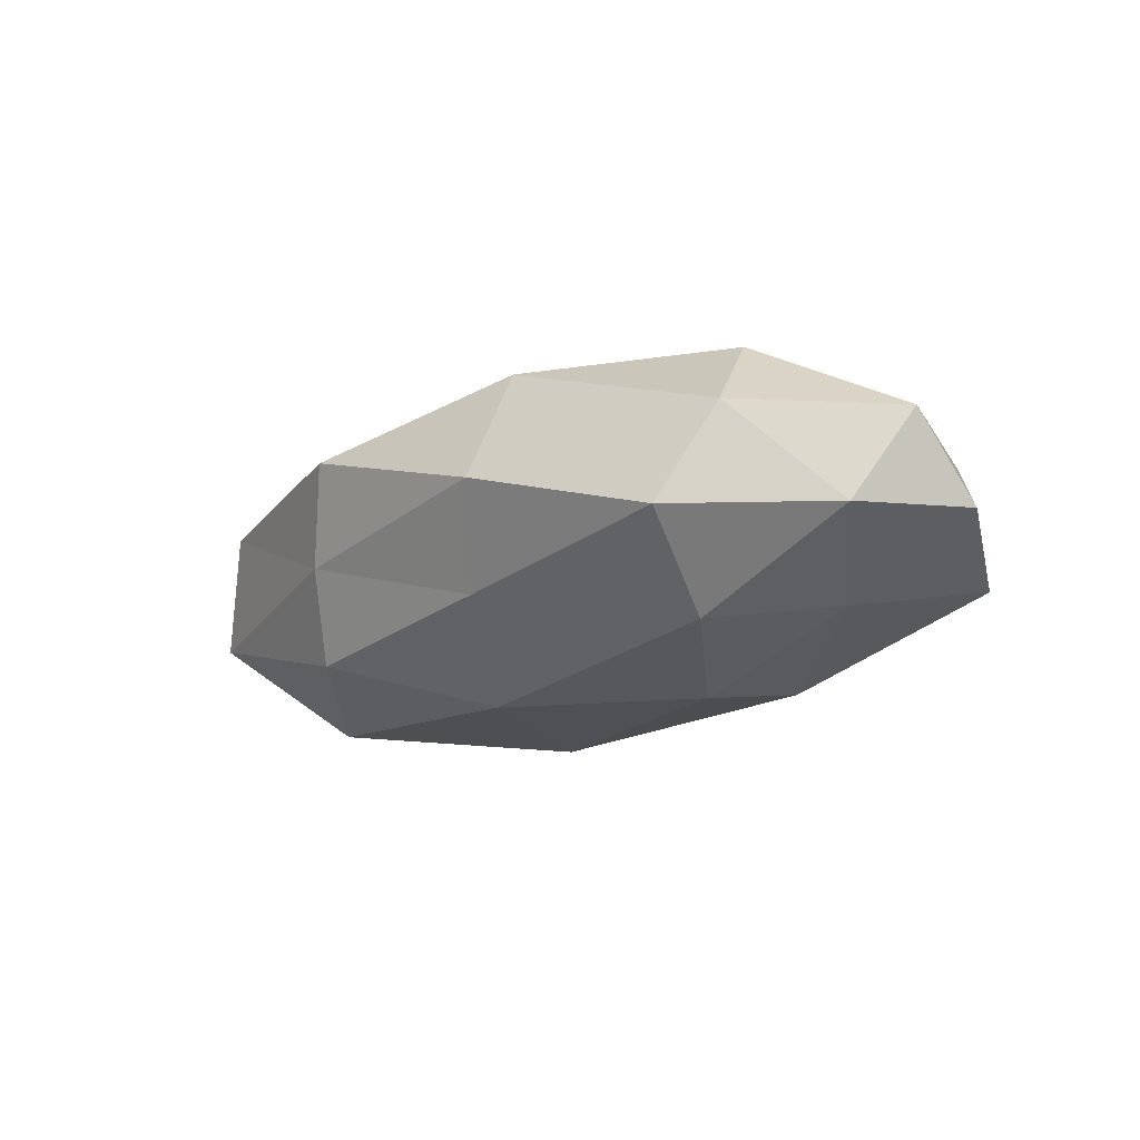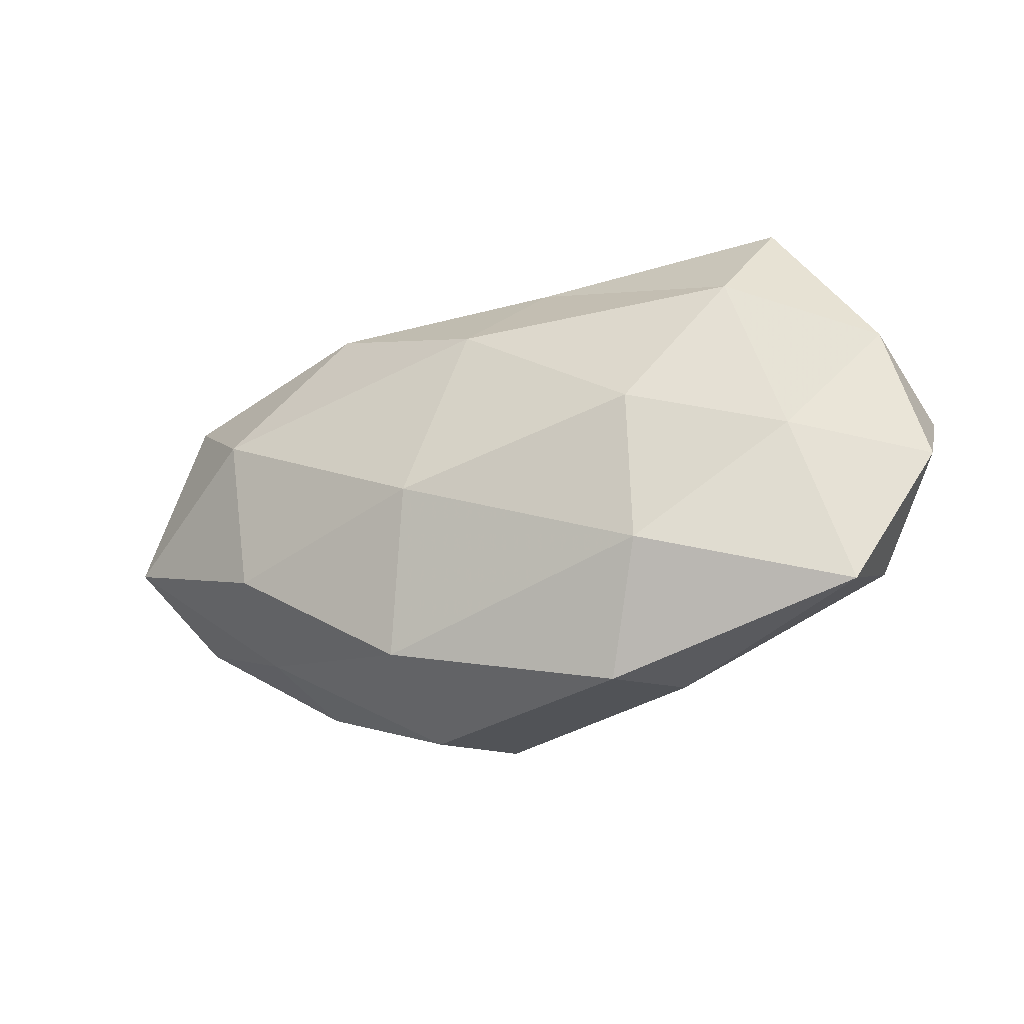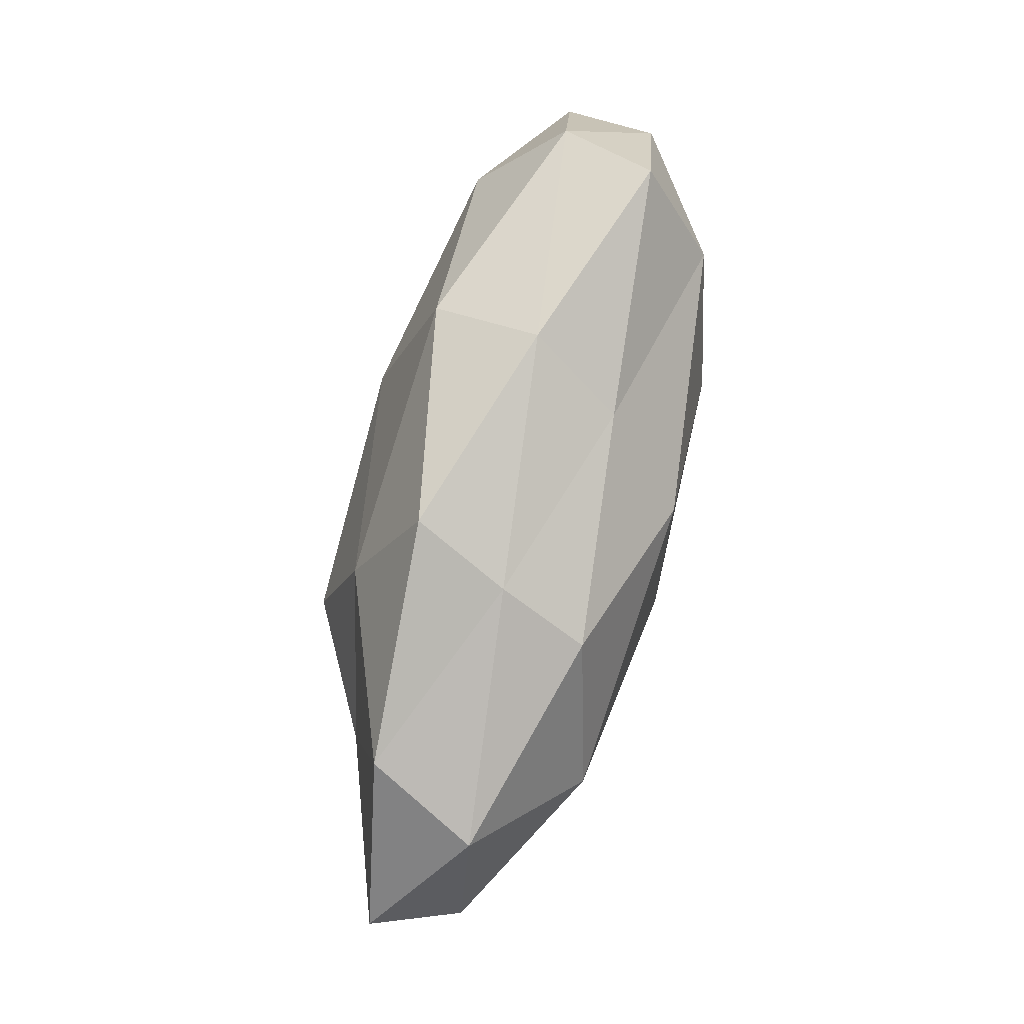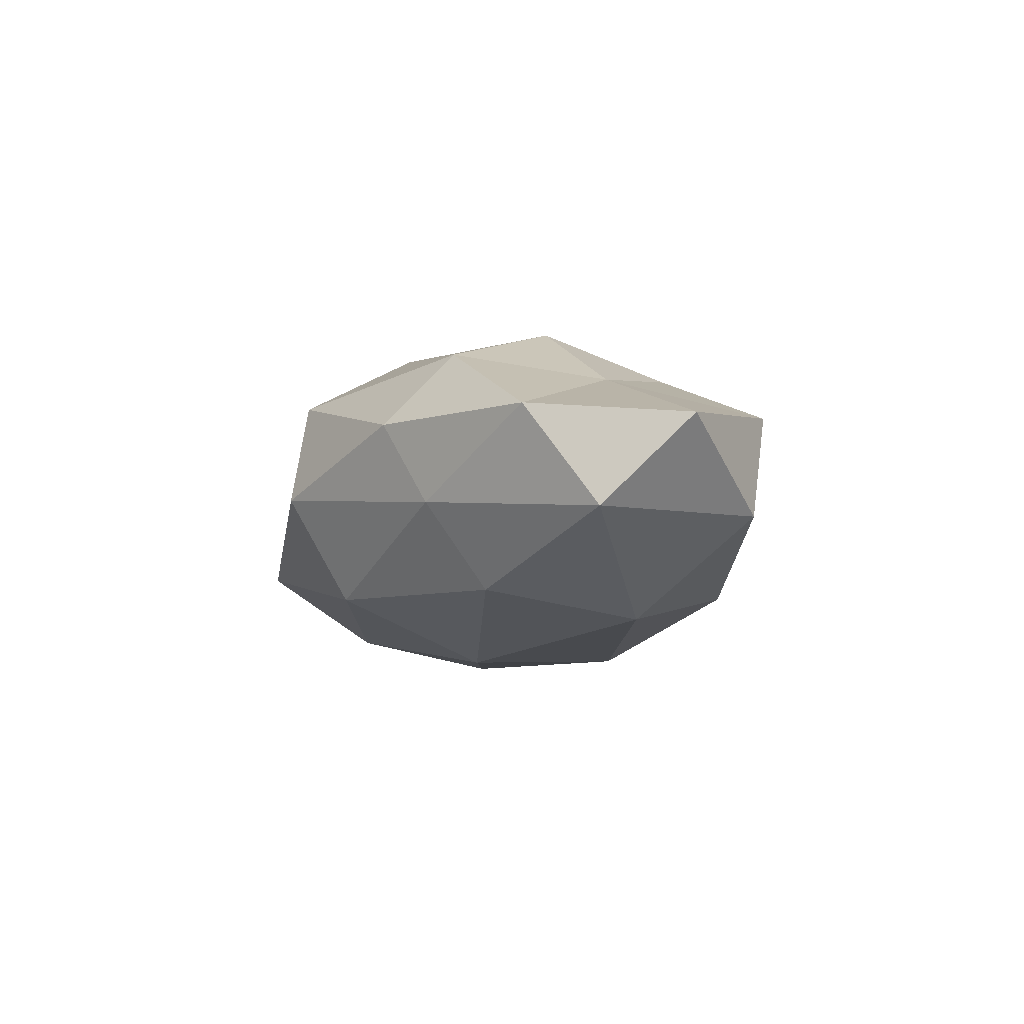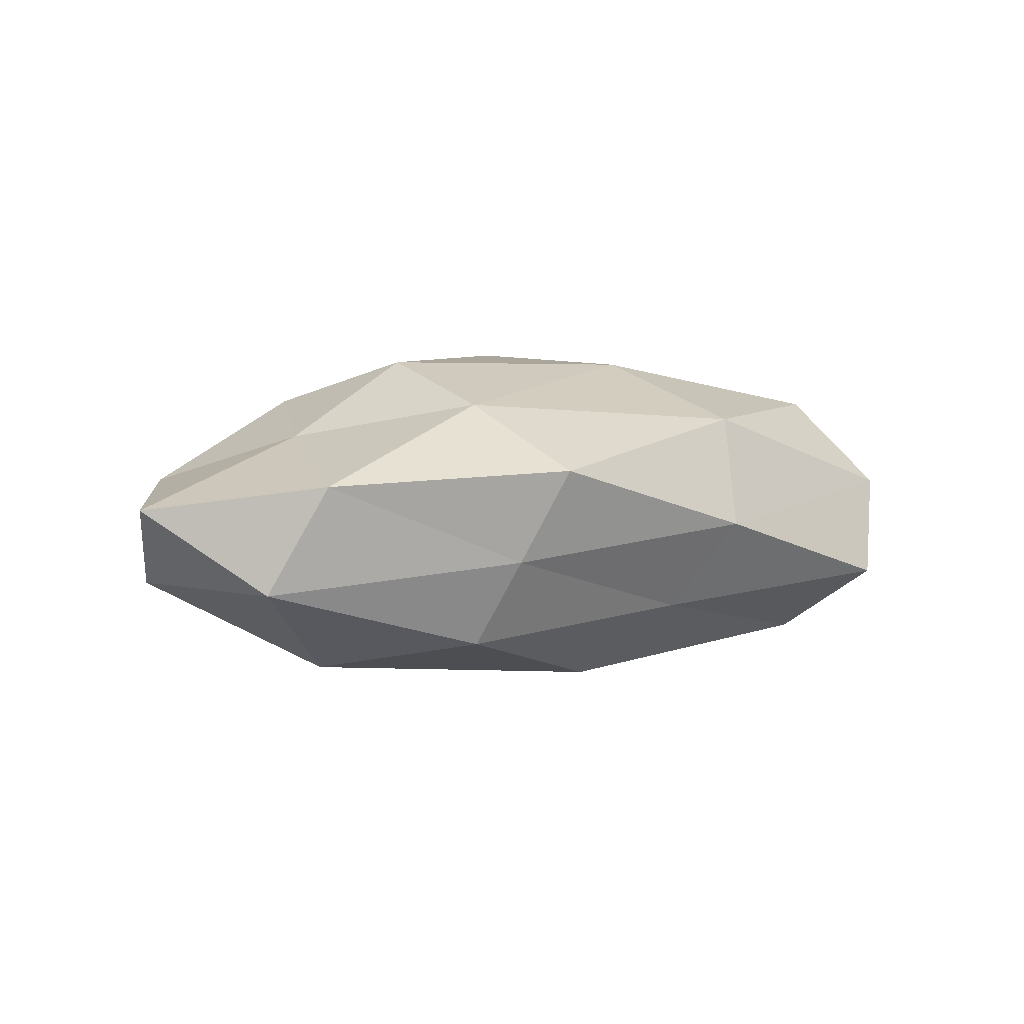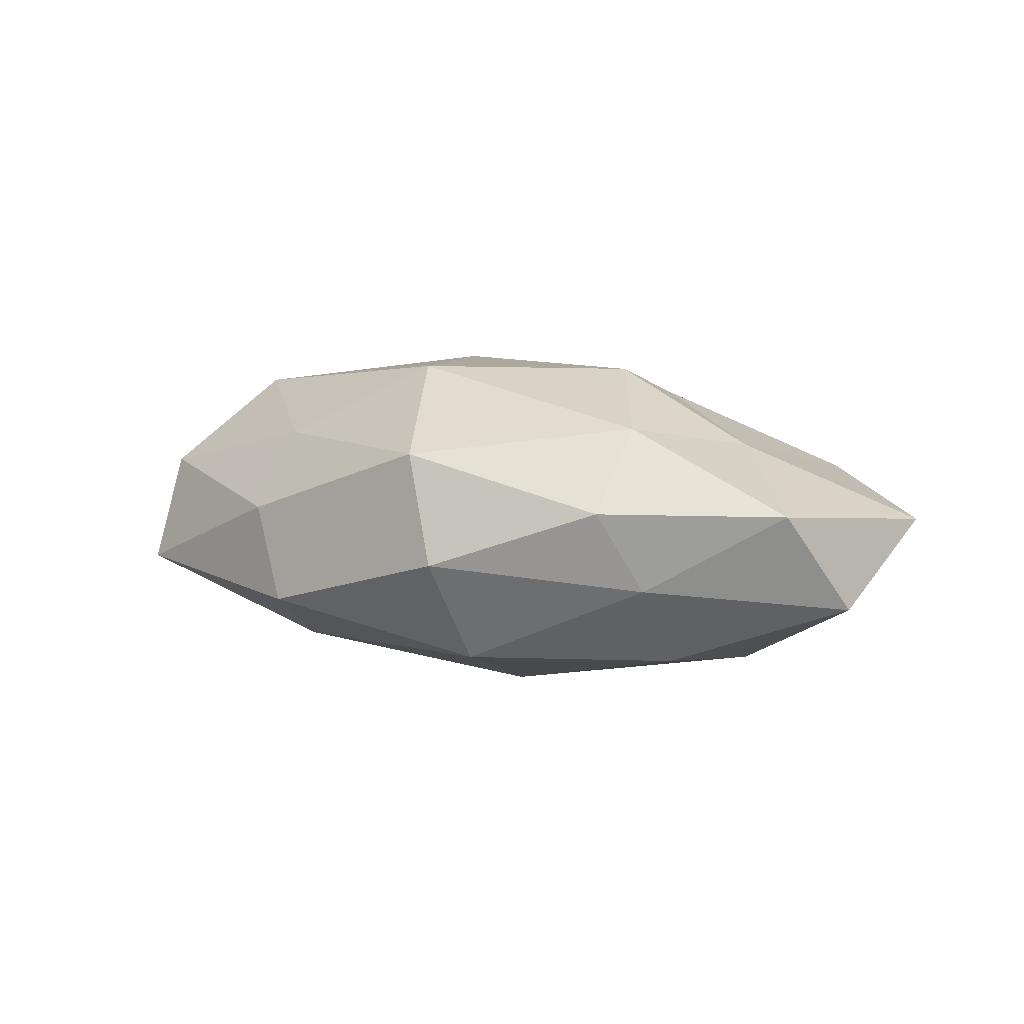
<metadata>
{"format":"obj","ext":"obj","renderer":"f3d","projection":"perspective","resolution":1024,"background":"white","views":[{"elev":-16.9,"azim":-135.9,"up":"+Z"},{"elev":-28.5,"azim":-157.8,"up":"+Y"},{"elev":77.5,"azim":104.2,"up":"+Y"},{"elev":-8.0,"azim":76.1,"up":"+Z"},{"elev":6.1,"azim":149.6,"up":"+Z"},{"elev":10.5,"azim":34.2,"up":"+Z"}]}
</metadata>
<code>
v 0.05061 -0.01141 0.006049
v -0.04178 0.02288 0.004376
v -0.04401 -0.02314 -0.007659
v -0.05303 0.003221 0.00609
v 0.01868 0.01635 0.0163
v 0.01352 -0.02579 -0.01379
v 0.03494 -0.01201 -0.01415
v 0.03614 0.006765 -0.0175
v -0.03498 -0.006723 0.01688
v 0.03119 -0.02415 0.006368
v -0.008734 0.006686 0.02077
v 0.02185 0.02262 -0.01336
v -0.01196 0.03125 0.0007411
v 0.02094 -0.0005899 0.02135
v -0.01372 -0.03148 -0.008658
v 0.0007791 0.01378 -0.02044
v -0.03254 0.01576 -0.01645
v -0.04933 0.01087 -0.005846
v -0.01389 0.02593 0.01401
v -0.05387 -0.006099 -0.003615
v -0.03825 -0.002979 -0.01228
v -0.00101 -0.01482 0.02169
v 0.008833 -0.007117 -0.02141
v -0.03695 0.02822 -0.007472
v -0.01967 -0.02039 0.01195
v 0.03525 -0.01959 -0.003683
v -0.01921 -0.0289 0.002832
v 0.048 0.01781 -0.005939
v 0.01362 0.03146 0.008738
v -0.006322 0.02488 -0.01035
v 0.007418 -0.0302 0.0125
v 0.05557 -0.003604 -0.006374
v 0.05981 0.006569 0.004057
v 0.01841 0.02774 -0.00271
v -0.01965 -0.01726 -0.01697
v -0.03669 0.01233 0.01482
v -0.04486 -0.01678 0.005557
v 0.03753 0.002726 0.01213
v 0.0416 0.02176 0.007298
v 0.03096 -0.01528 0.01576
v 0.01238 -0.03305 -0.0007491
v -0.02033 0.0003596 -0.02052
f 14 5 11
f 12 8 16
f 4 2 18
f 5 19 11
f 2 19 13
f 20 4 18
f 18 17 21
f 20 21 3
f 20 18 21
f 9 22 11
f 11 22 14
f 6 23 7
f 8 7 23
f 8 23 16
f 24 2 13
f 18 2 24
f 18 24 17
f 9 25 22
f 7 26 6
f 1 10 26
f 3 15 27
f 28 8 12
f 5 29 19
f 13 19 29
f 16 30 12
f 17 30 16
f 13 30 24
f 17 24 30
f 31 22 25
f 25 27 31
f 32 7 8
f 1 26 32
f 32 26 7
f 32 8 28
f 33 1 32
f 33 32 28
f 28 12 34
f 29 34 13
f 34 12 30
f 34 30 13
f 3 35 15
f 15 35 6
f 21 35 3
f 35 23 6
f 4 36 2
f 4 9 36
f 36 9 11
f 2 36 19
f 11 19 36
f 37 9 4
f 20 3 37
f 20 37 4
f 37 25 9
f 3 27 37
f 37 27 25
f 38 5 14
f 33 38 1
f 39 29 5
f 33 28 39
f 28 34 39
f 39 34 29
f 39 5 38
f 33 39 38
f 1 40 10
f 40 14 22
f 10 40 31
f 40 22 31
f 38 40 1
f 38 14 40
f 6 41 15
f 26 41 6
f 26 10 41
f 27 15 41
f 31 41 10
f 27 41 31
f 42 17 16
f 21 17 42
f 16 23 42
f 21 42 35
f 35 42 23

</code>
